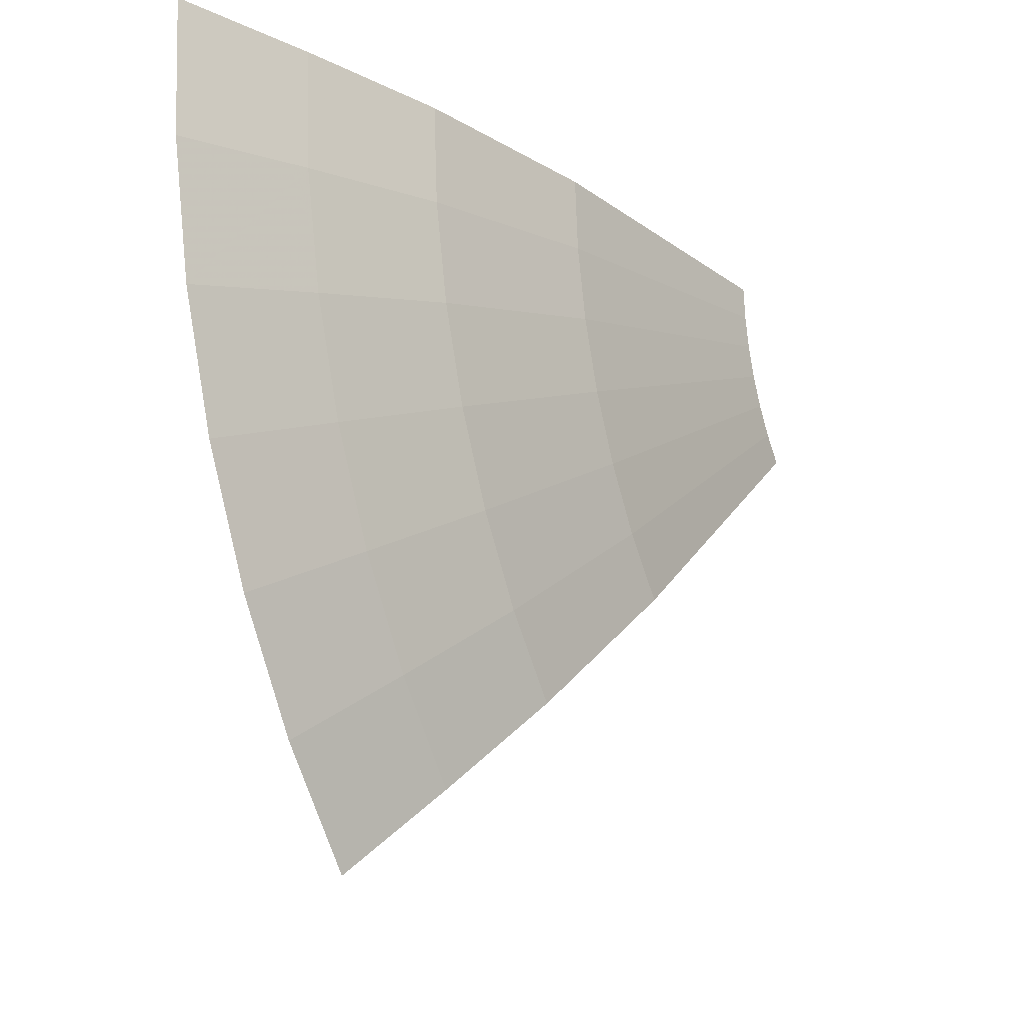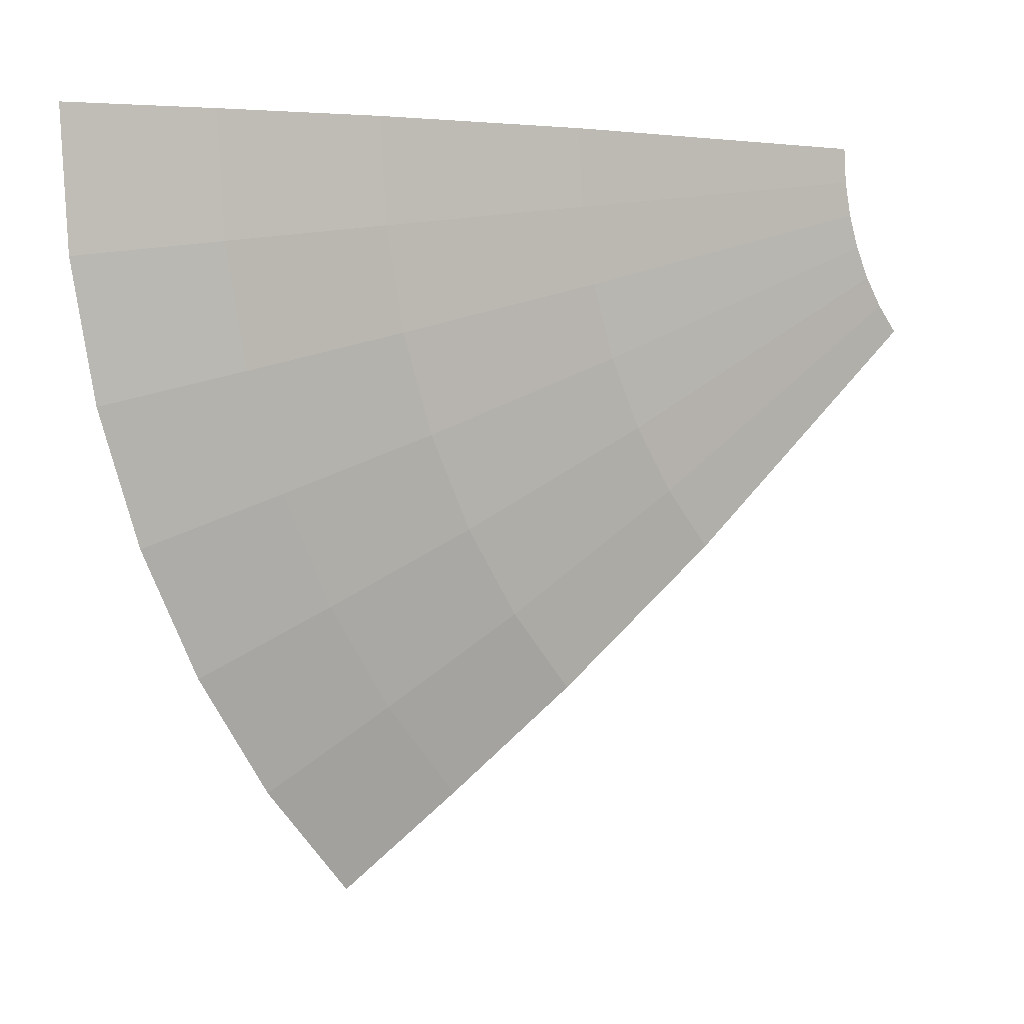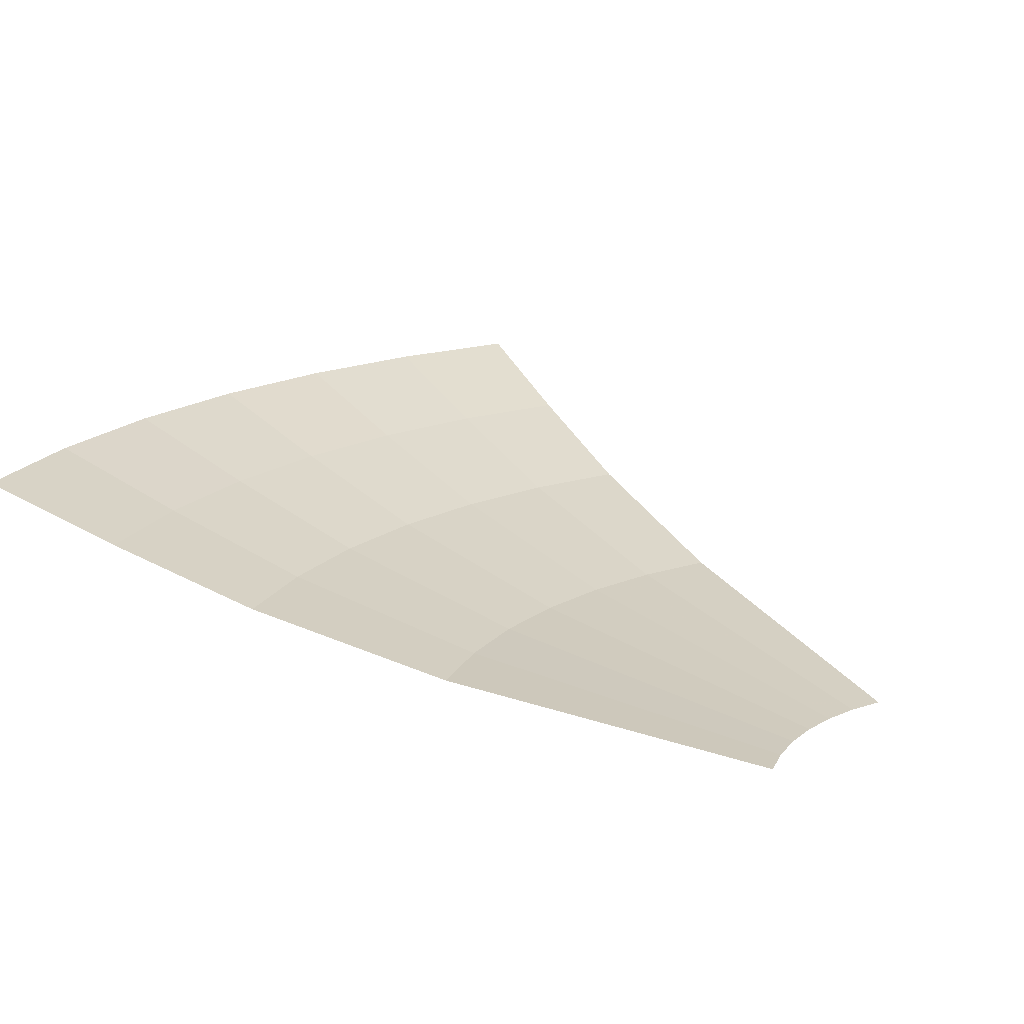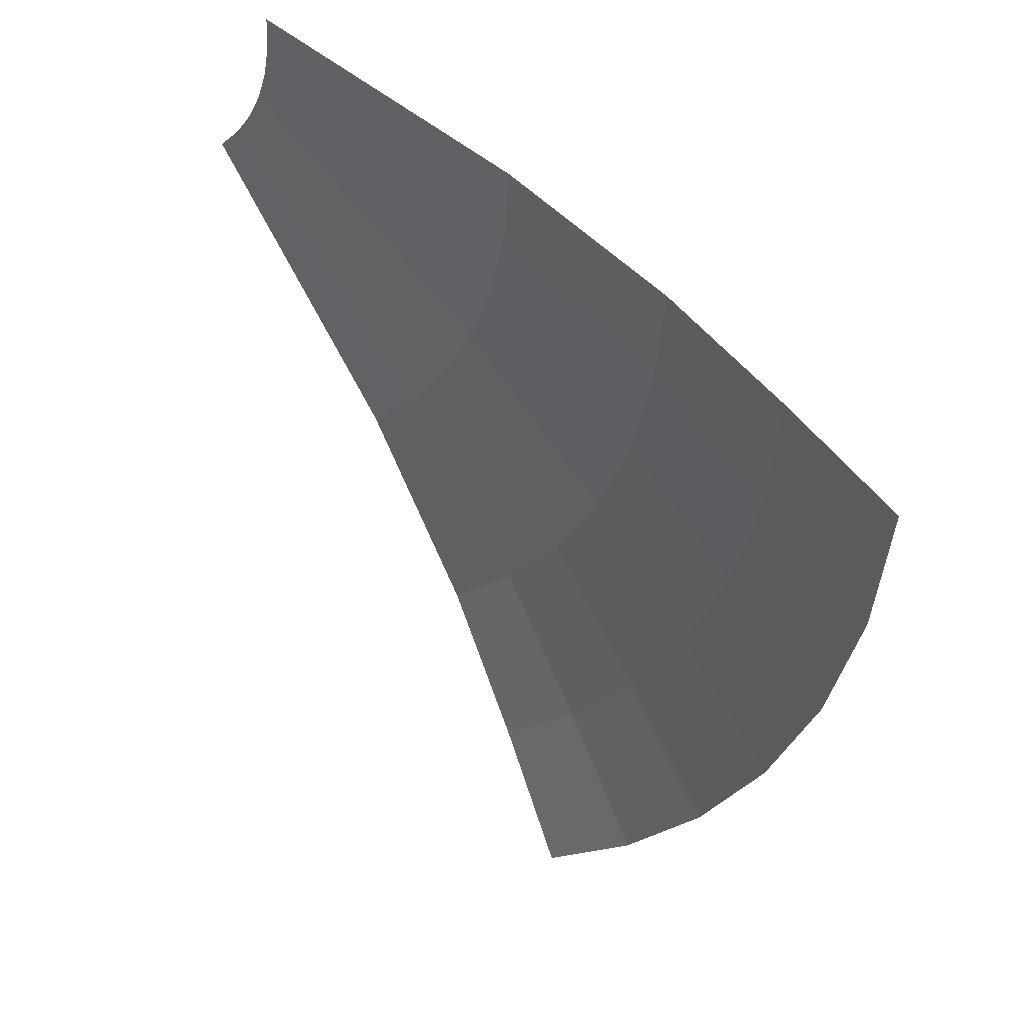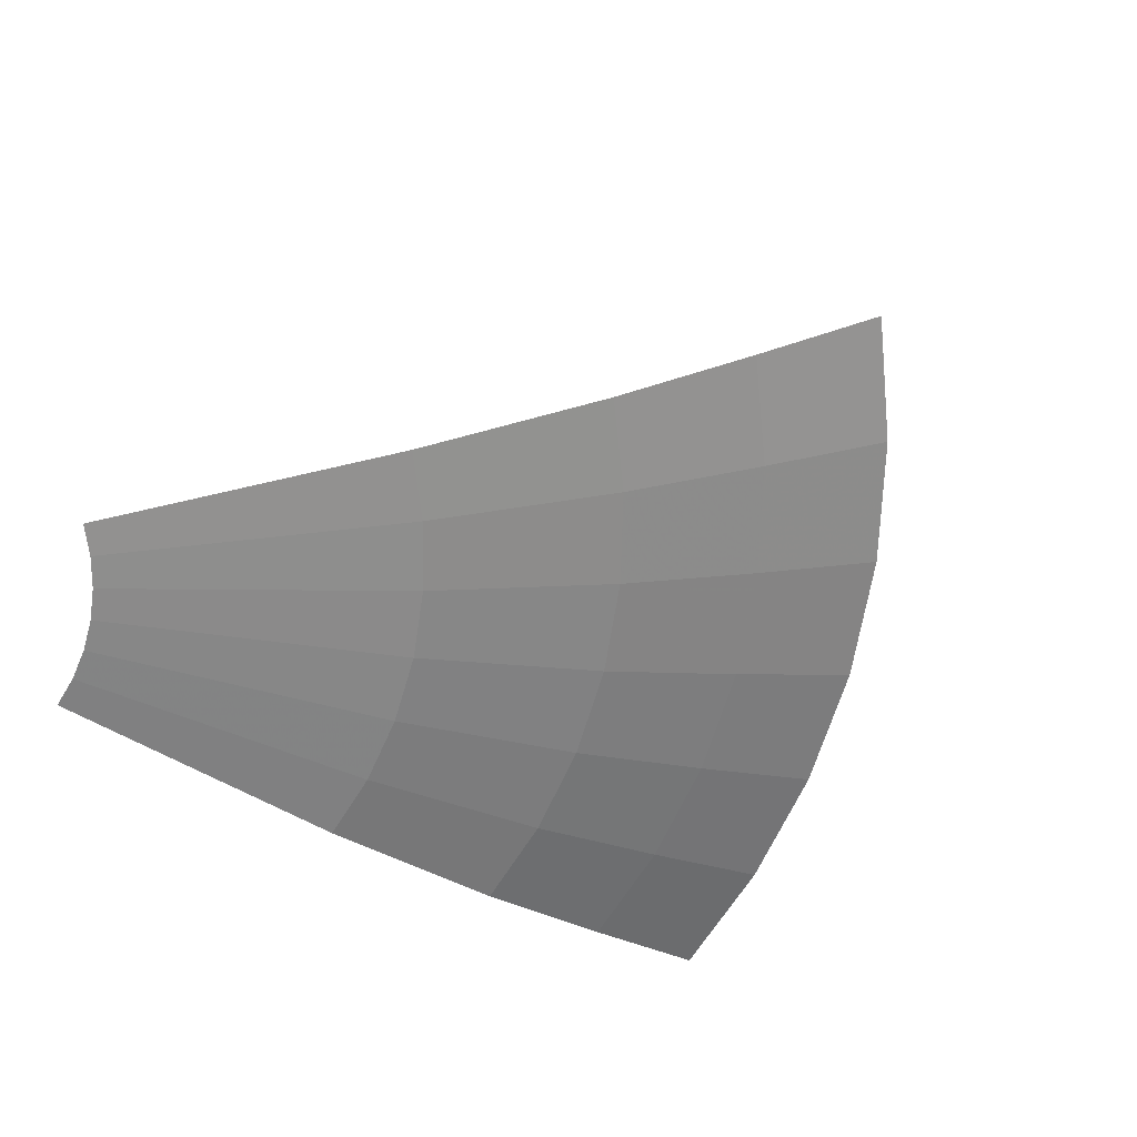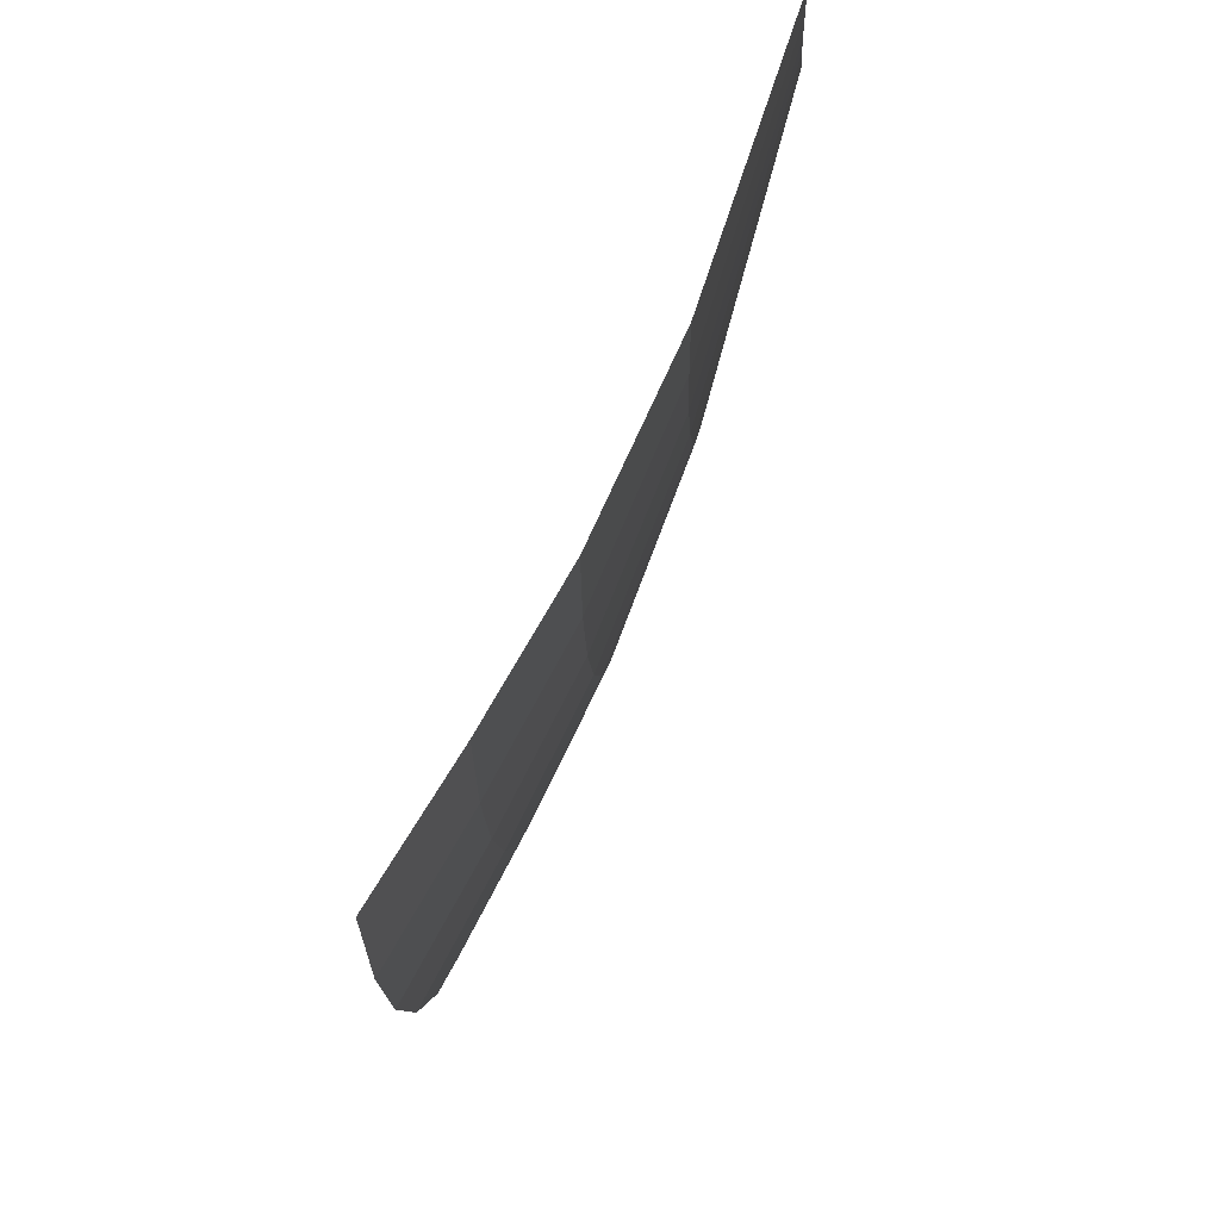
<metadata>
{"format":"obj","ext":"obj","renderer":"f3d","projection":"perspective","resolution":1024,"background":"white","views":[{"elev":-21.0,"azim":-61.0,"up":"+Z"},{"elev":1.6,"azim":-38.5,"up":"+Z"},{"elev":17.5,"azim":15.9,"up":"+Y"},{"elev":48.4,"azim":-145.0,"up":"+Z"},{"elev":-64.7,"azim":144.9,"up":"+Y"},{"elev":62.1,"azim":-82.6,"up":"+Z"}]}
</metadata>
<code>
v -1.081 0.09834 -0.1423
v -0.4957 0 -0.06525
v -0.5 0 0
v -1.09 0.09833 0
v -0.4957 0 -0.06525
v -1.081 0.09834 -0.1423
v -1.053 0.09834 -0.2821
v -0.4829 0 -0.1294
v -0.4829 0 -0.1294
v -1.053 0.09834 -0.2821
v -1.007 0.09833 -0.4171
v -0.462 0 -0.1913
v -0.462 0 -0.1913
v -1.007 0.09833 -0.4171
v -0.944 0.09834 -0.545
v -0.433 0 -0.25
v -0.433 0 -0.25
v -0.944 0.09834 -0.545
v -0.8648 0.09832 -0.6635
v -0.3967 0 -0.3044
v -0.3967 0 -0.3044
v -0.8648 0.09832 -0.6635
v -0.7707 0.09834 -0.7707
v -0.3535 0 -0.3535
v -1.537 0.2273 -0.2023
v -1.55 0.2273 0
v -1.6 0.2455 0
v -1.586 0.2455 -0.2088
v -1.497 0.2273 -0.4012
v -1.537 0.2273 -0.2023
v -1.586 0.2455 -0.2088
v -1.545 0.2455 -0.4141
v -1.432 0.2273 -0.5932
v -1.497 0.2273 -0.4012
v -1.545 0.2455 -0.4141
v -1.478 0.2454 -0.6123
v -1.342 0.2273 -0.775
v -1.432 0.2273 -0.5932
v -1.478 0.2454 -0.6123
v -1.386 0.2455 -0.8
v -1.23 0.2272 -0.9436
v -1.342 0.2273 -0.775
v -1.386 0.2455 -0.8
v -1.269 0.2454 -0.974
v -1.096 0.2273 -1.096
v -1.23 0.2272 -0.9436
v -1.269 0.2454 -0.974
v -1.131 0.2455 -1.131
v -1.512 0.2182 -0.1991
v -1.525 0.2182 0
v -1.55 0.2273 0
v -1.537 0.2273 -0.2023
v -1.473 0.2182 -0.3947
v -1.512 0.2182 -0.1991
v -1.537 0.2273 -0.2023
v -1.497 0.2273 -0.4012
v -1.409 0.2182 -0.5836
v -1.473 0.2182 -0.3947
v -1.497 0.2273 -0.4012
v -1.432 0.2273 -0.5932
v -1.321 0.2182 -0.7625
v -1.409 0.2182 -0.5836
v -1.432 0.2273 -0.5932
v -1.342 0.2273 -0.775
v -1.21 0.2181 -0.9284
v -1.321 0.2182 -0.7625
v -1.342 0.2273 -0.775
v -1.23 0.2272 -0.9436
v -1.078 0.2182 -1.078
v -1.21 0.2181 -0.9284
v -1.23 0.2272 -0.9436
v -1.096 0.2273 -1.096
v -1.353 0.1707 -0.1782
v -1.365 0.1707 0
v -1.45 0.1933 0
v -1.438 0.1934 -0.1893
v -1.318 0.1707 -0.3533
v -1.353 0.1707 -0.1782
v -1.438 0.1934 -0.1893
v -1.401 0.1933 -0.3753
v -1.261 0.1707 -0.5224
v -1.318 0.1707 -0.3533
v -1.401 0.1933 -0.3753
v -1.34 0.1933 -0.5549
v -1.182 0.1707 -0.6825
v -1.261 0.1707 -0.5224
v -1.34 0.1933 -0.5549
v -1.256 0.1933 -0.725
v -1.083 0.1706 -0.831
v -1.182 0.1707 -0.6825
v -1.256 0.1933 -0.725
v -1.15 0.1933 -0.8827
v -0.9652 0.1707 -0.9652
v -1.083 0.1706 -0.831
v -1.15 0.1933 -0.8827
v -1.025 0.1933 -1.025
v -1.274 0.1493 -0.1677
v -1.285 0.1493 0
v -1.365 0.1707 0
v -1.353 0.1707 -0.1782
v -1.241 0.1493 -0.3326
v -1.274 0.1493 -0.1677
v -1.353 0.1707 -0.1782
v -1.318 0.1707 -0.3533
v -1.187 0.1493 -0.4917
v -1.241 0.1493 -0.3326
v -1.318 0.1707 -0.3533
v -1.261 0.1707 -0.5224
v -1.113 0.1493 -0.6425
v -1.187 0.1493 -0.4917
v -1.261 0.1707 -0.5224
v -1.182 0.1707 -0.6825
v -1.019 0.1493 -0.7823
v -1.113 0.1493 -0.6425
v -1.182 0.1707 -0.6825
v -1.083 0.1706 -0.831
v -0.9086 0.1493 -0.9086
v -1.019 0.1493 -0.7823
v -1.083 0.1706 -0.831
v -0.9652 0.1707 -0.9652
v -2 0.4 0
v -1.983 0.4 -0.261
v -1.735 0.3 -0.2284
v -1.75 0.3 0
v -1.735 0.3 -0.2284
v -1.983 0.4 -0.261
v -1.932 0.4 -0.5176
v -1.69 0.3 -0.4529
v -1.932 0.4 -0.5176
v -1.848 0.4 -0.7654
v -1.617 0.3 -0.6697
v -1.69 0.3 -0.4529
v -1.848 0.4 -0.7654
v -1.732 0.4 -1
v -1.516 0.3 -0.875
v -1.617 0.3 -0.6697
v -1.732 0.4 -1
v -1.587 0.4 -1.218
v -1.388 0.3 -1.065
v -1.516 0.3 -0.875
v -1.587 0.4 -1.218
v -1.414 0.4 -1.414
v -1.237 0.3 -1.237
v -1.388 0.3 -1.065
v -1.269 0.2454 -0.974
v -1.388 0.3 -1.065
v -1.237 0.3 -1.237
v -1.131 0.2455 -1.131
v -1.516 0.3 -0.875
v -1.388 0.3 -1.065
v -1.269 0.2454 -0.974
v -1.386 0.2455 -0.8
v -1.617 0.3 -0.6697
v -1.516 0.3 -0.875
v -1.386 0.2455 -0.8
v -1.478 0.2454 -0.6123
v -1.69 0.3 -0.4529
v -1.617 0.3 -0.6697
v -1.478 0.2454 -0.6123
v -1.545 0.2455 -0.4141
v -1.735 0.3 -0.2284
v -1.69 0.3 -0.4529
v -1.545 0.2455 -0.4141
v -1.586 0.2455 -0.2088
v -1.75 0.3 0
v -1.735 0.3 -0.2284
v -1.586 0.2455 -0.2088
v -1.6 0.2455 0
v -1.1 0.1 0
v -1.091 0.1 -0.1436
v -1.081 0.09834 -0.1423
v -1.09 0.09833 0
v -1.1 0.1 0
v -1.285 0.1493 0
v -1.274 0.1493 -0.1677
v -1.091 0.1 -0.1436
v -1.091 0.1 -0.1436
v -1.062 0.1 -0.2847
v -1.053 0.09834 -0.2821
v -1.081 0.09834 -0.1423
v -1.274 0.1493 -0.1677
v -1.241 0.1493 -0.3326
v -1.062 0.1 -0.2847
v -1.091 0.1 -0.1436
v -1.241 0.1493 -0.3326
v -1.187 0.1493 -0.4917
v -1.016 0.1 -0.421
v -1.062 0.1 -0.2847
v -1.062 0.1 -0.2847
v -1.016 0.1 -0.421
v -1.007 0.09833 -0.4171
v -1.053 0.09834 -0.2821
v -1.016 0.1 -0.421
v -0.9526 0.1 -0.55
v -0.944 0.09834 -0.545
v -1.007 0.09833 -0.4171
v -0.9526 0.1 -0.55
v -0.8727 0.1 -0.6697
v -0.8648 0.09832 -0.6635
v -0.944 0.09834 -0.545
v -0.8727 0.1 -0.6697
v -0.7778 0.1 -0.7778
v -0.7707 0.09834 -0.7707
v -0.8648 0.09832 -0.6635
v -0.8727 0.1 -0.6697
v -1.019 0.1493 -0.7823
v -0.9086 0.1493 -0.9086
v -0.7778 0.1 -0.7778
v -1.113 0.1493 -0.6425
v -1.019 0.1493 -0.7823
v -0.8727 0.1 -0.6697
v -0.9526 0.1 -0.55
v -1.187 0.1493 -0.4917
v -1.113 0.1493 -0.6425
v -0.9526 0.1 -0.55
v -1.016 0.1 -0.421
v -1.17 0.2 -0.898
v -1.043 0.2 -1.043
v -1.025 0.1933 -1.025
v -1.15 0.1933 -0.8827
v -1.277 0.2 -0.7375
v -1.17 0.2 -0.898
v -1.15 0.1933 -0.8827
v -1.256 0.1933 -0.725
v -1.363 0.2 -0.5645
v -1.277 0.2 -0.7375
v -1.256 0.1933 -0.725
v -1.34 0.1933 -0.5549
v -1.409 0.2182 -0.5836
v -1.321 0.2182 -0.7625
v -1.277 0.2 -0.7375
v -1.363 0.2 -0.5645
v -1.321 0.2182 -0.7625
v -1.21 0.2181 -0.9284
v -1.17 0.2 -0.898
v -1.277 0.2 -0.7375
v -1.21 0.2181 -0.9284
v -1.078 0.2182 -1.078
v -1.043 0.2 -1.043
v -1.17 0.2 -0.898
v -1.425 0.2 -0.3817
v -1.363 0.2 -0.5645
v -1.34 0.1933 -0.5549
v -1.401 0.1933 -0.3753
v -1.409 0.2182 -0.5836
v -1.363 0.2 -0.5645
v -1.425 0.2 -0.3817
v -1.473 0.2182 -0.3947
v -1.512 0.2182 -0.1991
v -1.473 0.2182 -0.3947
v -1.425 0.2 -0.3817
v -1.462 0.2 -0.1925
v -1.462 0.2 -0.1925
v -1.425 0.2 -0.3817
v -1.401 0.1933 -0.3753
v -1.438 0.1934 -0.1893
v -1.475 0.2 0
v -1.462 0.2 -0.1925
v -1.438 0.1934 -0.1893
v -1.45 0.1933 0
v -1.525 0.2182 0
v -1.512 0.2182 -0.1991
v -1.462 0.2 -0.1925
v -1.475 0.2 0
g mesh7062118
f 1 2 3
f 3 4 1
f 5 6 7
f 7 8 5
f 9 10 11
f 11 12 9
f 13 14 15
f 15 16 13
f 17 18 19
f 19 20 17
f 21 22 23
f 23 24 21
g mesh7062119
f 25 26 27
f 27 28 25
f 29 30 31
f 31 32 29
f 33 34 35
f 35 36 33
f 37 38 39
f 39 40 37
f 41 42 43
f 43 44 41
f 45 46 47
f 47 48 45
f 49 50 51
f 51 52 49
f 53 54 55
f 55 56 53
f 57 58 59
f 59 60 57
f 61 62 63
f 63 64 61
f 65 66 67
f 67 68 65
f 69 70 71
f 71 72 69
f 73 74 75
f 75 76 73
f 77 78 79
f 79 80 77
f 81 82 83
f 83 84 81
f 85 86 87
f 87 88 85
f 89 90 91
f 91 92 89
f 93 94 95
f 95 96 93
f 97 98 99
f 99 100 97
f 101 102 103
f 103 104 101
f 105 106 107
f 107 108 105
f 109 110 111
f 111 112 109
f 113 114 115
f 115 116 113
f 117 118 119
f 119 120 117
f 121 122 123
f 123 124 121
f 125 126 127
f 127 128 125
f 129 130 131
f 131 132 129
f 133 134 135
f 135 136 133
f 137 138 139
f 139 140 137
f 141 142 143
f 143 144 141
f 145 146 147
f 147 148 145
f 149 150 151
f 151 152 149
f 153 154 155
f 155 156 153
f 157 158 159
f 159 160 157
f 161 162 163
f 163 164 161
f 165 166 167
f 167 168 165
f 169 170 171
f 171 172 169
f 173 174 175
f 175 176 173
f 177 178 179
f 179 180 177
f 181 182 183
f 183 184 181
f 185 186 187
f 187 188 185
f 189 190 191
f 191 192 189
f 193 194 195
f 195 196 193
f 197 198 199
f 199 200 197
f 201 202 203
f 203 204 201
f 205 206 207
f 207 208 205
f 209 210 211
f 211 212 209
f 213 214 215
f 215 216 213
f 217 218 219
f 219 220 217
f 221 222 223
f 223 224 221
f 225 226 227
f 227 228 225
f 229 230 231
f 231 232 229
f 233 234 235
f 235 236 233
f 237 238 239
f 239 240 237
f 241 242 243
f 243 244 241
f 245 246 247
f 247 248 245
f 249 250 251
f 251 252 249
f 253 254 255
f 255 256 253
f 257 258 259
f 259 260 257
f 261 262 263
f 263 264 261

</code>
